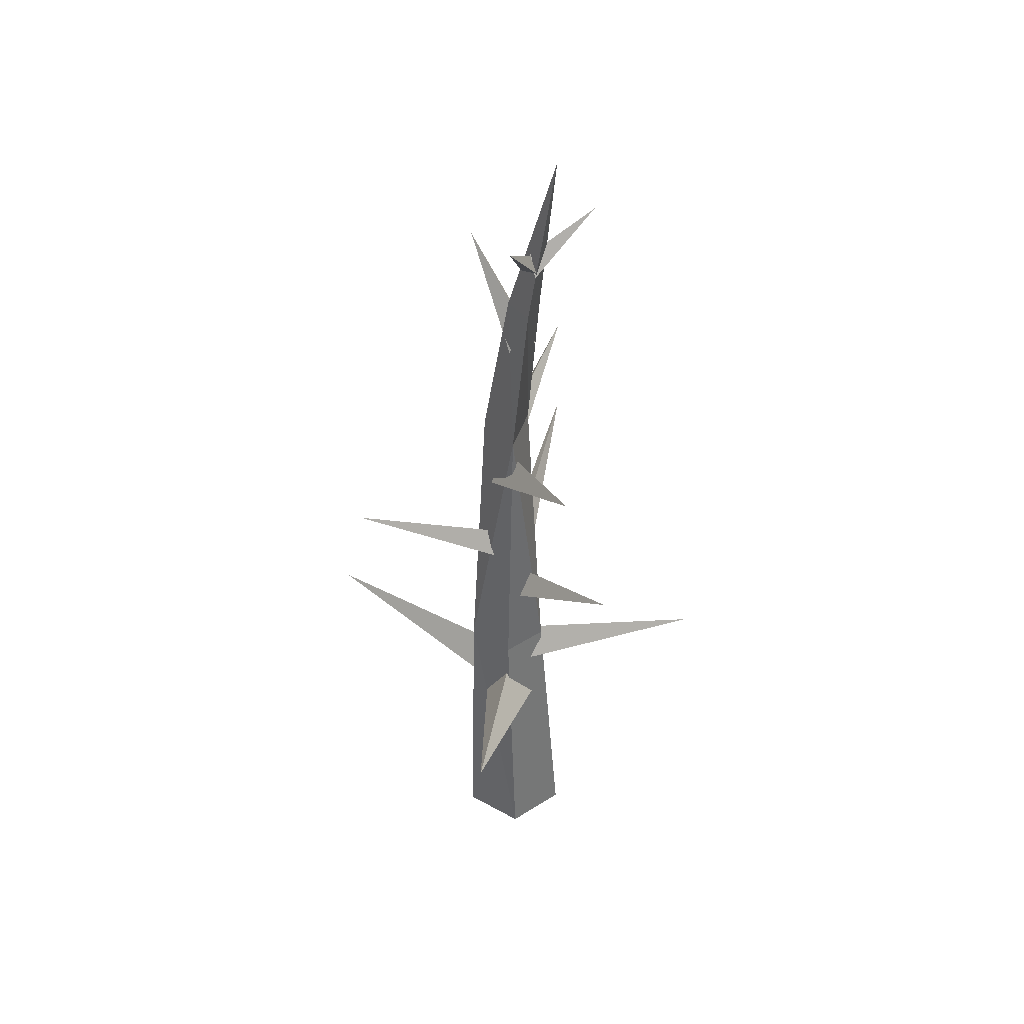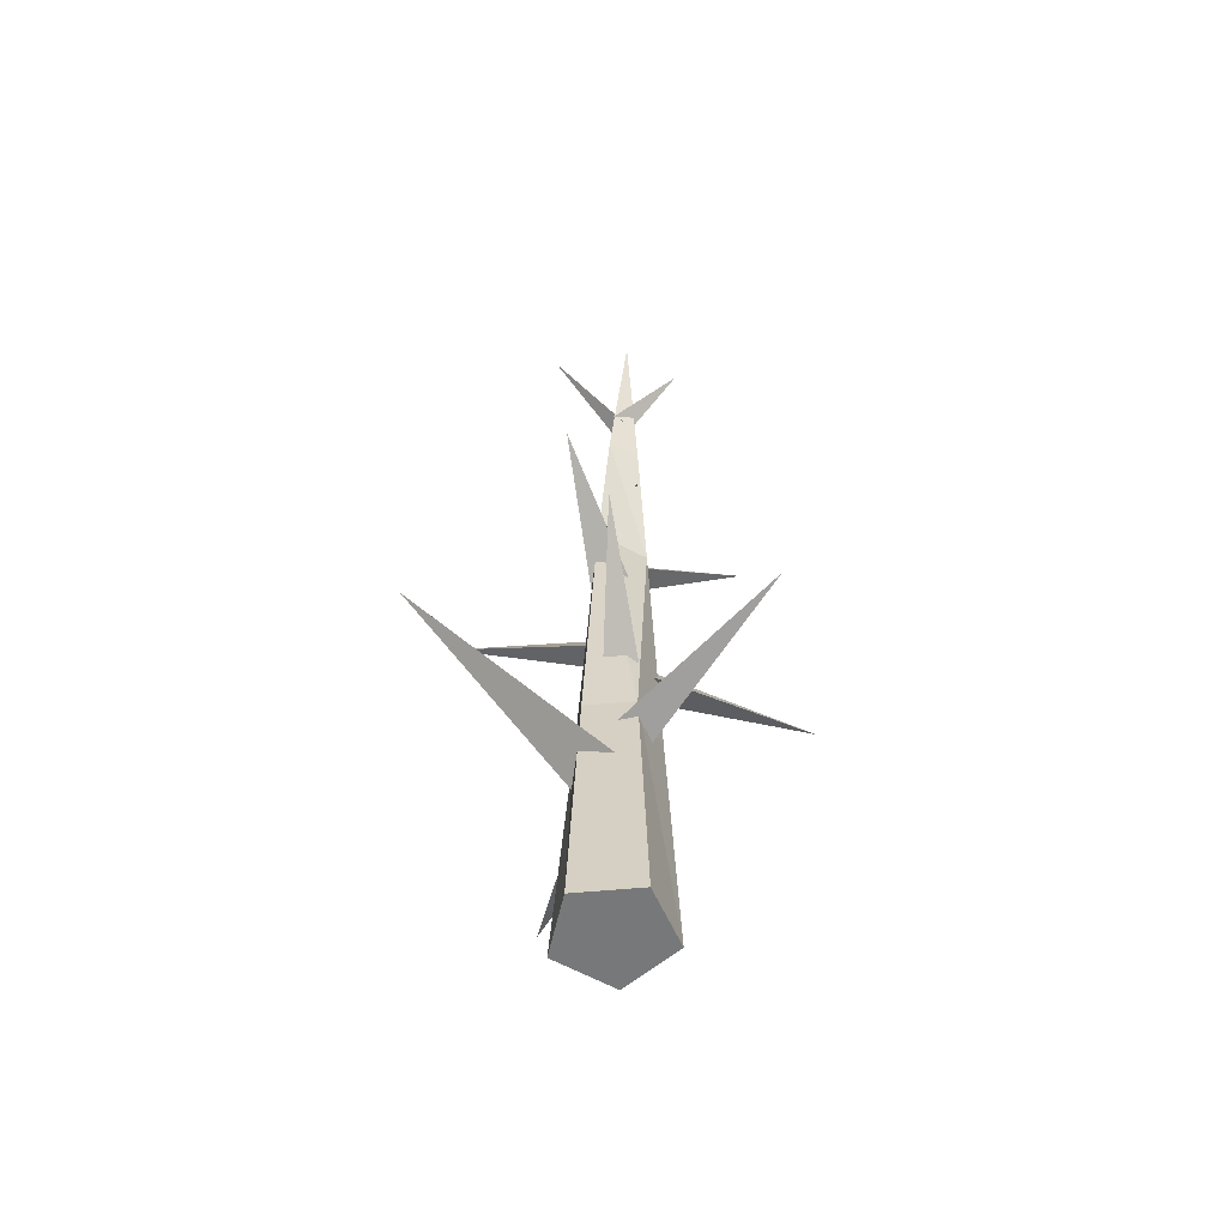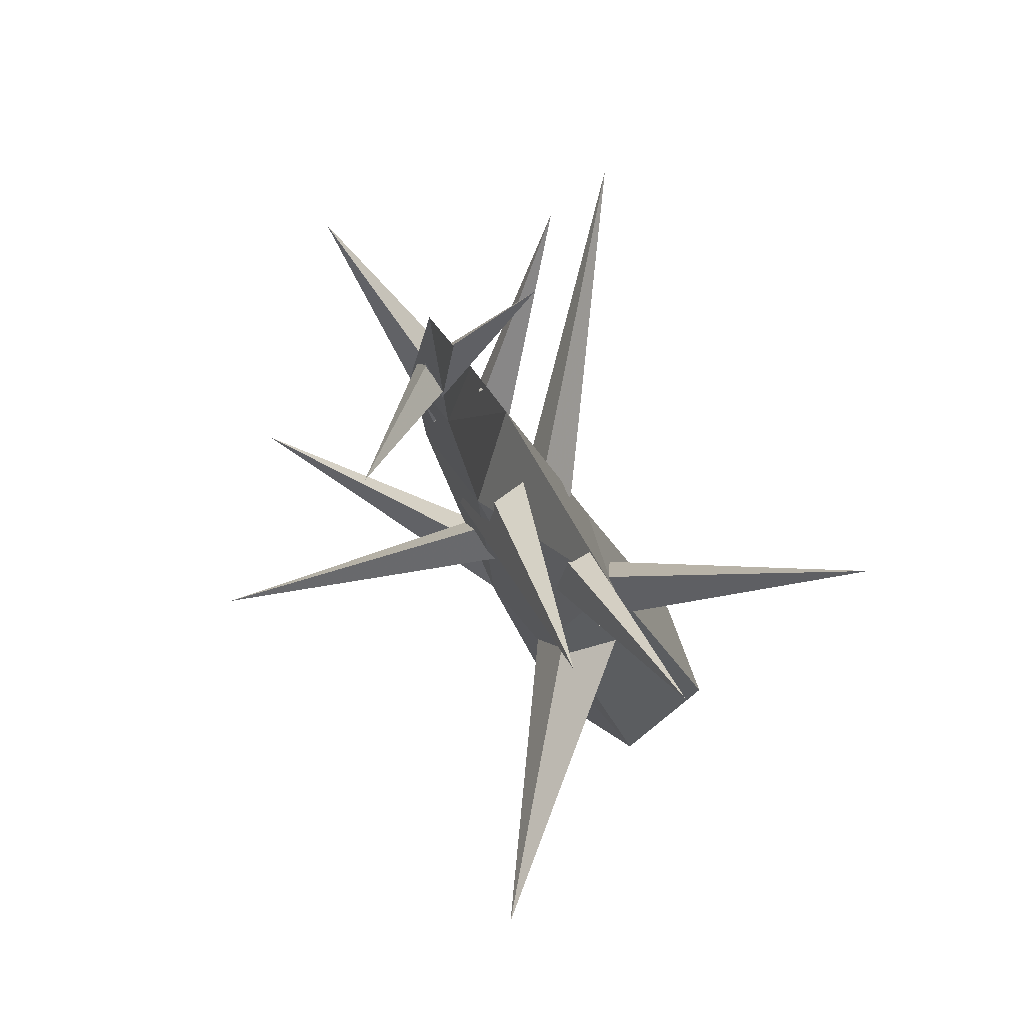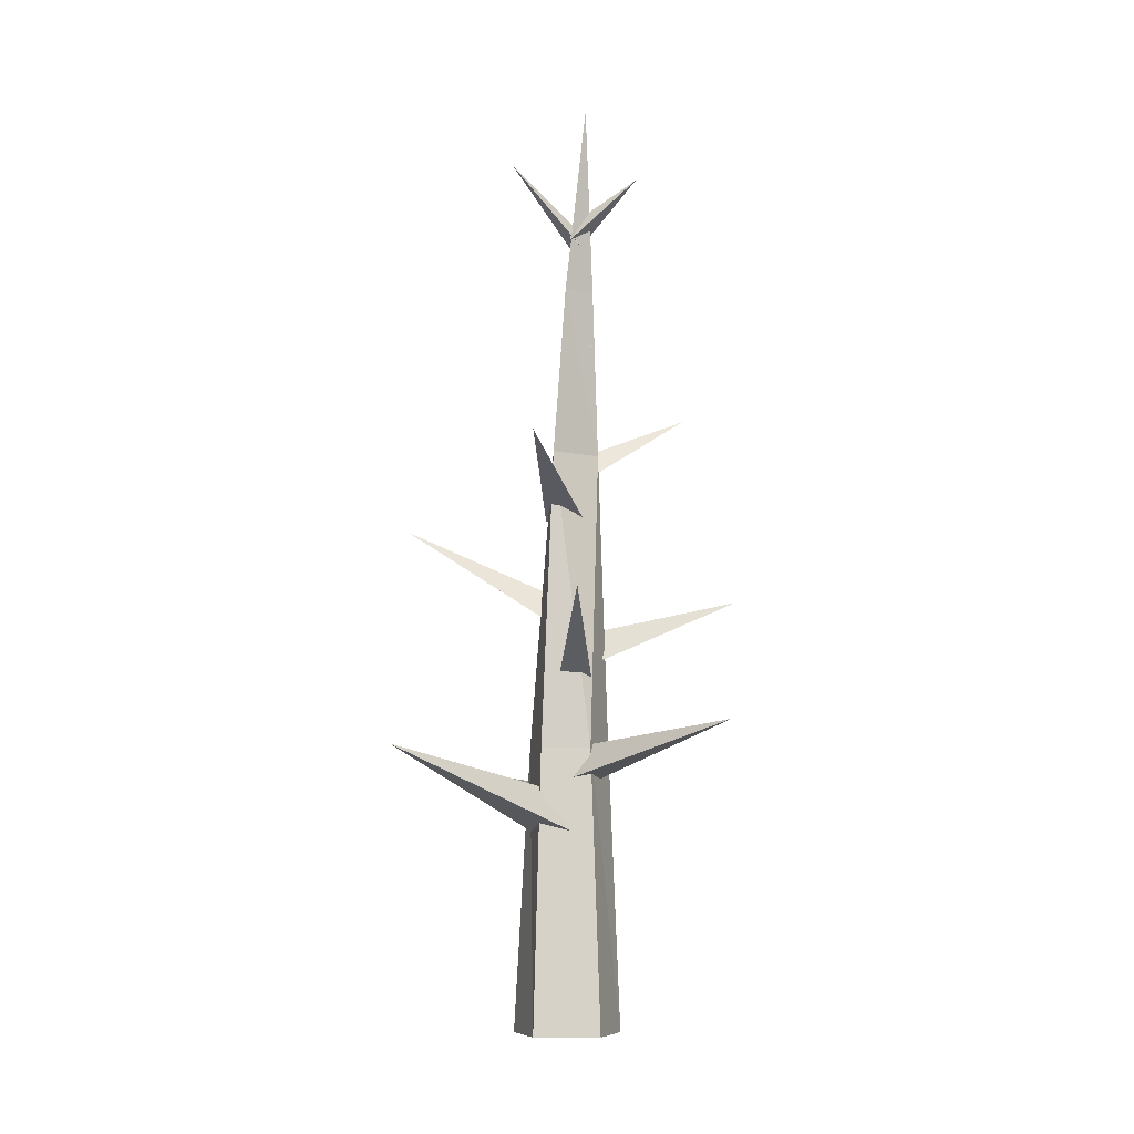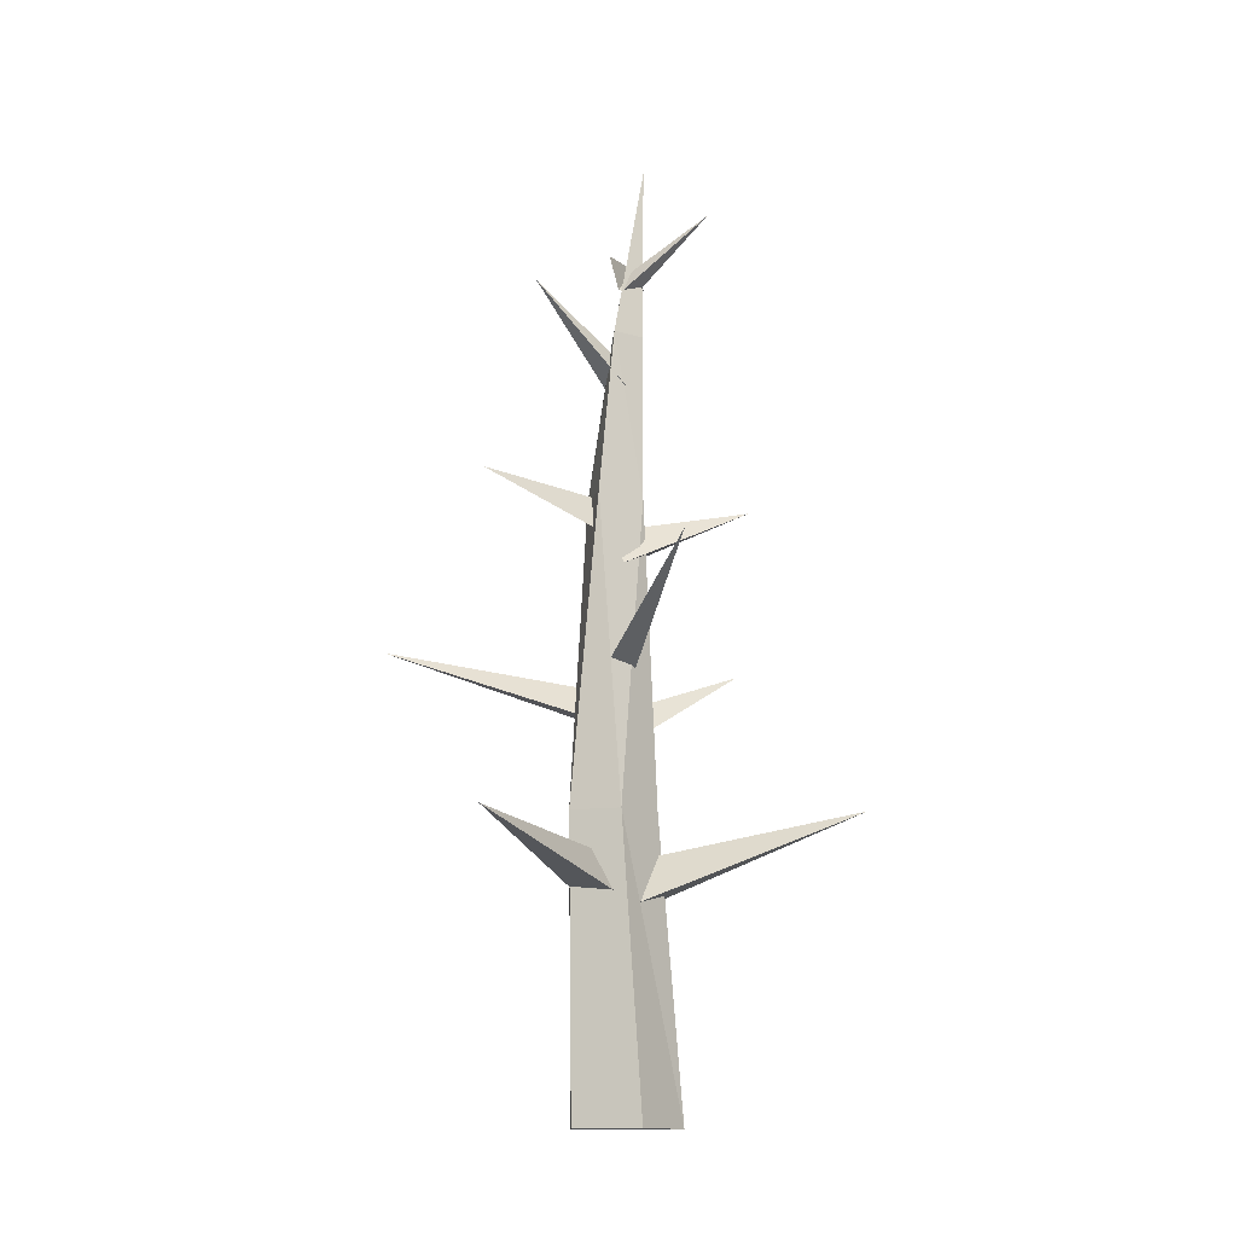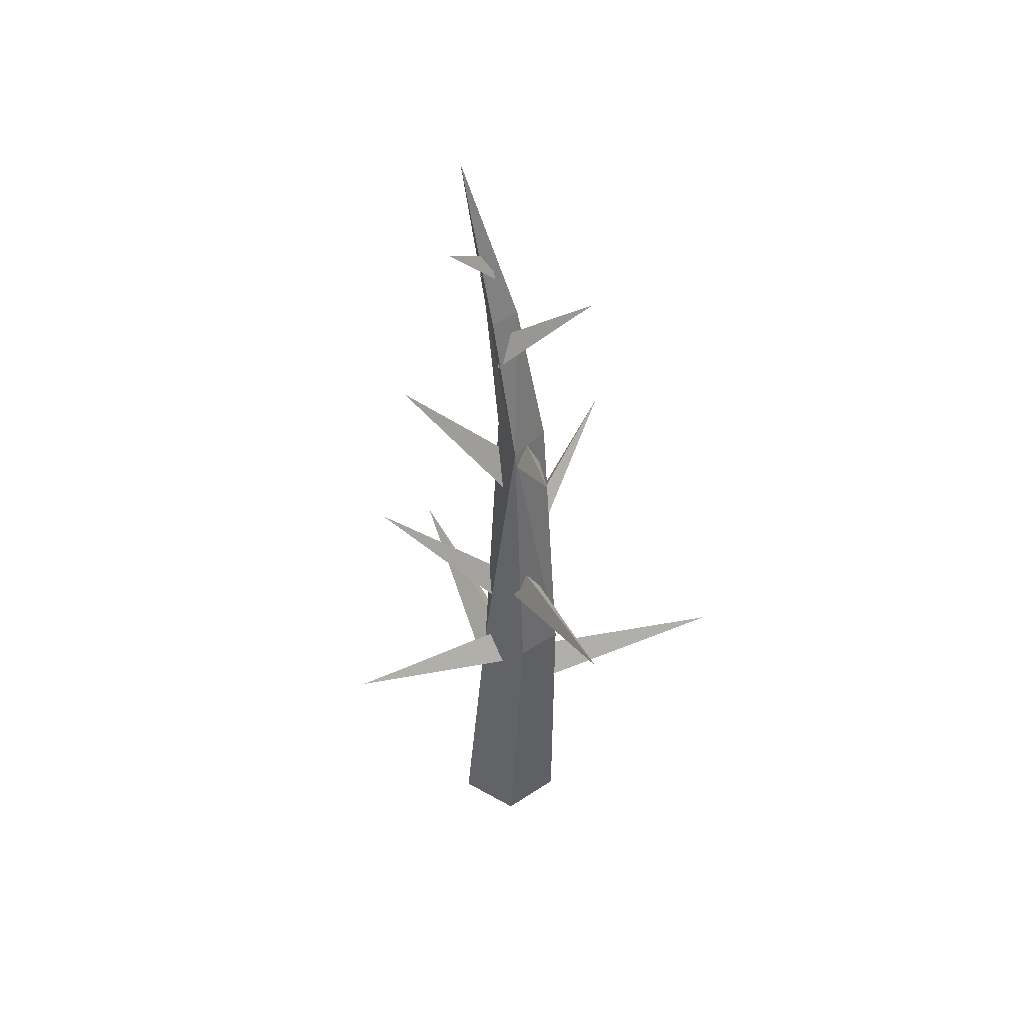
<metadata>
{"format":"obj","ext":"obj","renderer":"f3d","projection":"perspective","resolution":1024,"background":"white","views":[{"elev":41.2,"azim":-180.0,"up":"+Y"},{"elev":-57.4,"azim":-136.7,"up":"+Y"},{"elev":-14.6,"azim":-169.8,"up":"+Z"},{"elev":-7.4,"azim":-141.9,"up":"+Y"},{"elev":-13.0,"azim":90.5,"up":"+Y"},{"elev":43.5,"azim":-36.3,"up":"+Y"}]}
</metadata>
<code>
v  -0.0988 -0.0004 -0.0519
v  -0.0611 0.4921 -0.03
v  0.007 0.4921 -0.0829
v  -0.008 -0.0004 -0.1224
v  -0.0598 -0.0004 0.0562
v  -0.0316 0.4921 0.0605
v  0.0551 -0.0004 0.0525
v  0.0547 0.4921 0.0578
v  0.0871 -0.0004 -0.0579
v  0.0787 0.4921 -0.0251
v  -0.0315 1.019 0.0319
v  -0.0025 1.019 -0.0607
v  0.0513 1.019 0.0119
v  -0.0509 1.31 -0.0087
v  -0.0767 1.63 -0.0626
v  -0.0295 1.31 -0.0604
v  0.006 1.31 -0.013
v  0.0024 0.4146 -0.0333
v  0.0515 0.343 -0.0452
v  0.0597 0.4884 -0.4136
v  -0.0451 0.343 -0.0505
v  -0.0246 0.6648 -0.0257
v  -0.0046 0.6156 -0.0483
v  -0.178 0.7511 -0.2183
v  -0.0537 0.6156 -0.0178
v  -0.0247 1.262 -0.0247
v  -0.0443 1.214 -0.0025
v  0.0737 1.376 0.1165
v  0.0039 1.214 -0.0324
v  0.011 0.4243 -0.0066
v  -0.0048 0.3537 0.0337
v  0.3568 0.459 0.1801
v  0.0463 0.3537 -0.0314
v  -0.0079 0.4931 -0.0166
v  -0.0015 0.429 -0.0545
v  -0.3584 0.5315 -0.0326
v  -0.012 0.4277 0.0196
v  0.0186 1.005 -0.0083
v  -0.0102 0.956 -0.017
v  -0.0926 1.103 0.2114
v  0.0379 0.956 0.0149
v  -0.008 0.6962 0.0187
v  -0.0381 0.6511 0.0387
v  -0.0987 0.779 0.374
v  0.0196 0.6511 0.0419
v  0.0185 0.7594 -0.0151
v  0.0339 0.7141 0.008
v  0.2881 0.8912 -0.1234
v  0.0185 0.7141 -0.0429
v  -0.0325 1.435 -0.0422
v  -0.0415 1.398 -0.0629
v  -0.1448 1.504 -0.0031
v  -0.0364 1.398 -0.02
v  0.0104 0.9595 -0.0065
v  0.0391 0.8995 -0.0294
v  -0.1001 1.02 -0.2391
v  -0.0262 0.8995 -0.0032
v  -0.0357 1.425 -0.0333
v  -0.0166 1.393 -0.0294
v  0.0031 1.518 -0.1717
v  -0.0495 1.393 -0.047
g v_tree_05
f 1 2 3 4
f 5 6 2 1
f 7 8 6 5
f 9 10 8 7
f 4 3 10 9
f 11 12 2
f 8 13 11
f 10 13 8
f 10 12 13
f 14 15 16
f 17 15 14
f 16 15 17
f 18 19 20
f 19 21 20
f 21 18 20
f 22 23 24
f 23 25 24
f 25 22 24
f 26 27 28
f 27 29 28
f 29 26 28
f 30 31 32
f 31 33 32
f 33 30 32
f 34 35 36
f 35 37 36
f 37 34 36
f 38 39 40
f 39 41 40
f 41 38 40
f 42 43 44
f 43 45 44
f 45 42 44
f 46 47 48
f 47 49 48
f 49 46 48
f 50 51 52
f 51 53 52
f 53 50 52
f 54 55 56
f 55 57 56
f 57 54 56
f 58 59 60
f 59 61 60
f 61 58 60
f 4 5 1
f 9 7 5
f 5 4 9
f 11 14 16 12
f 17 14 11 13
f 12 16 17 13
f 12 3 2
f 2 6 11
f 10 3 12
f 11 6 8

</code>
